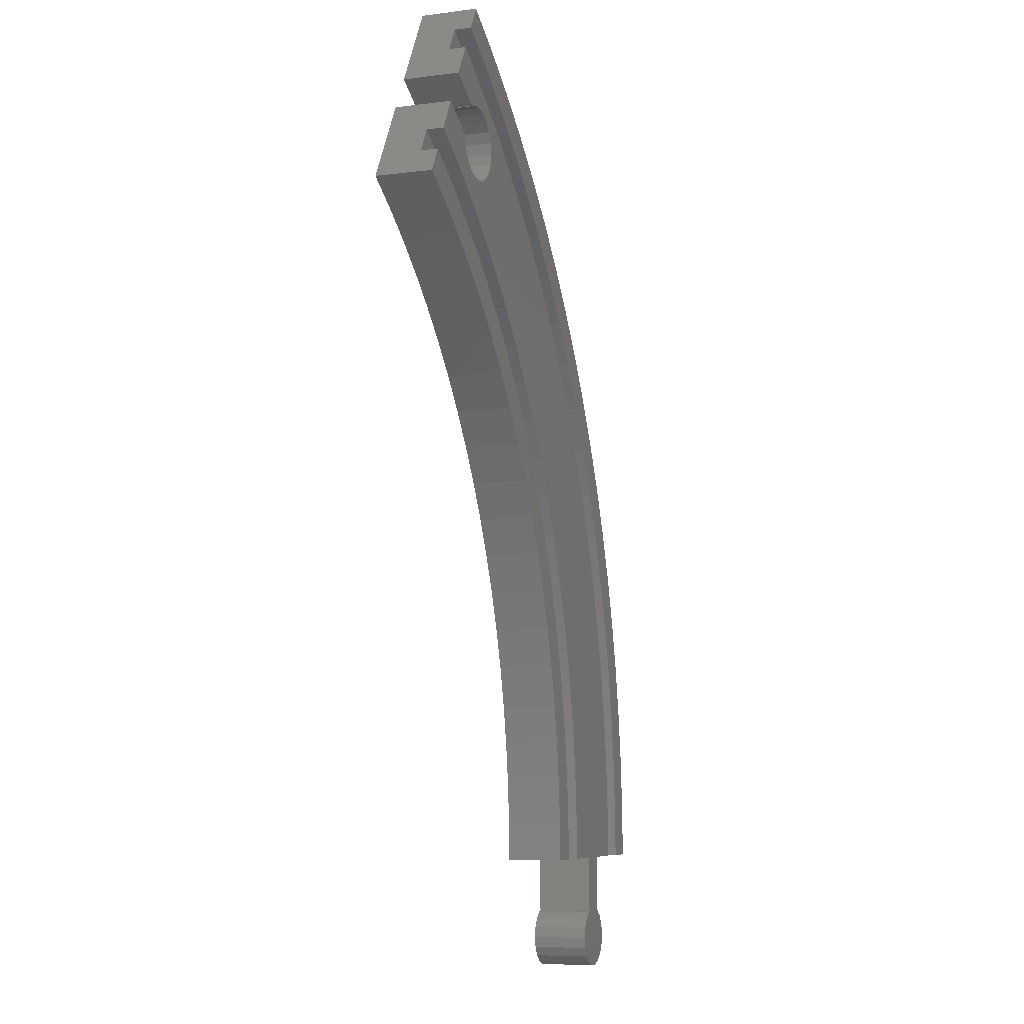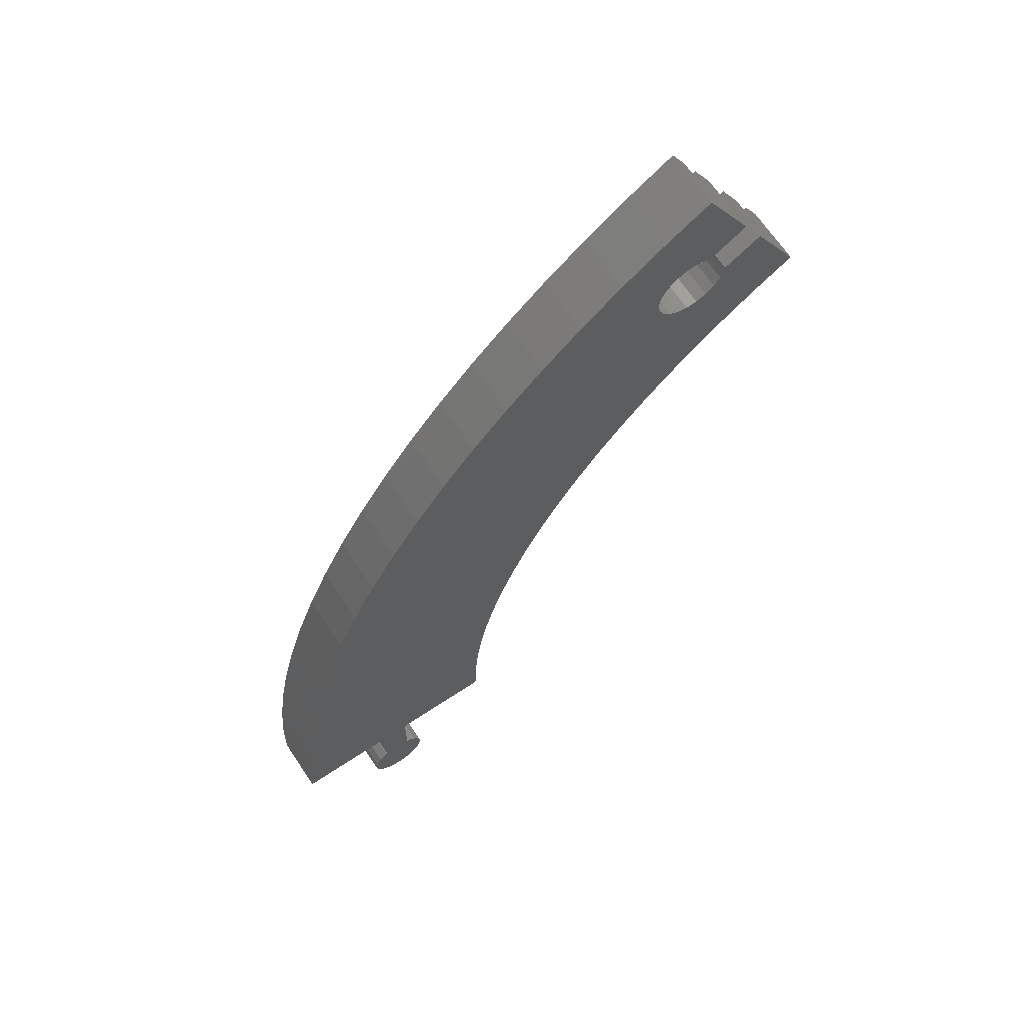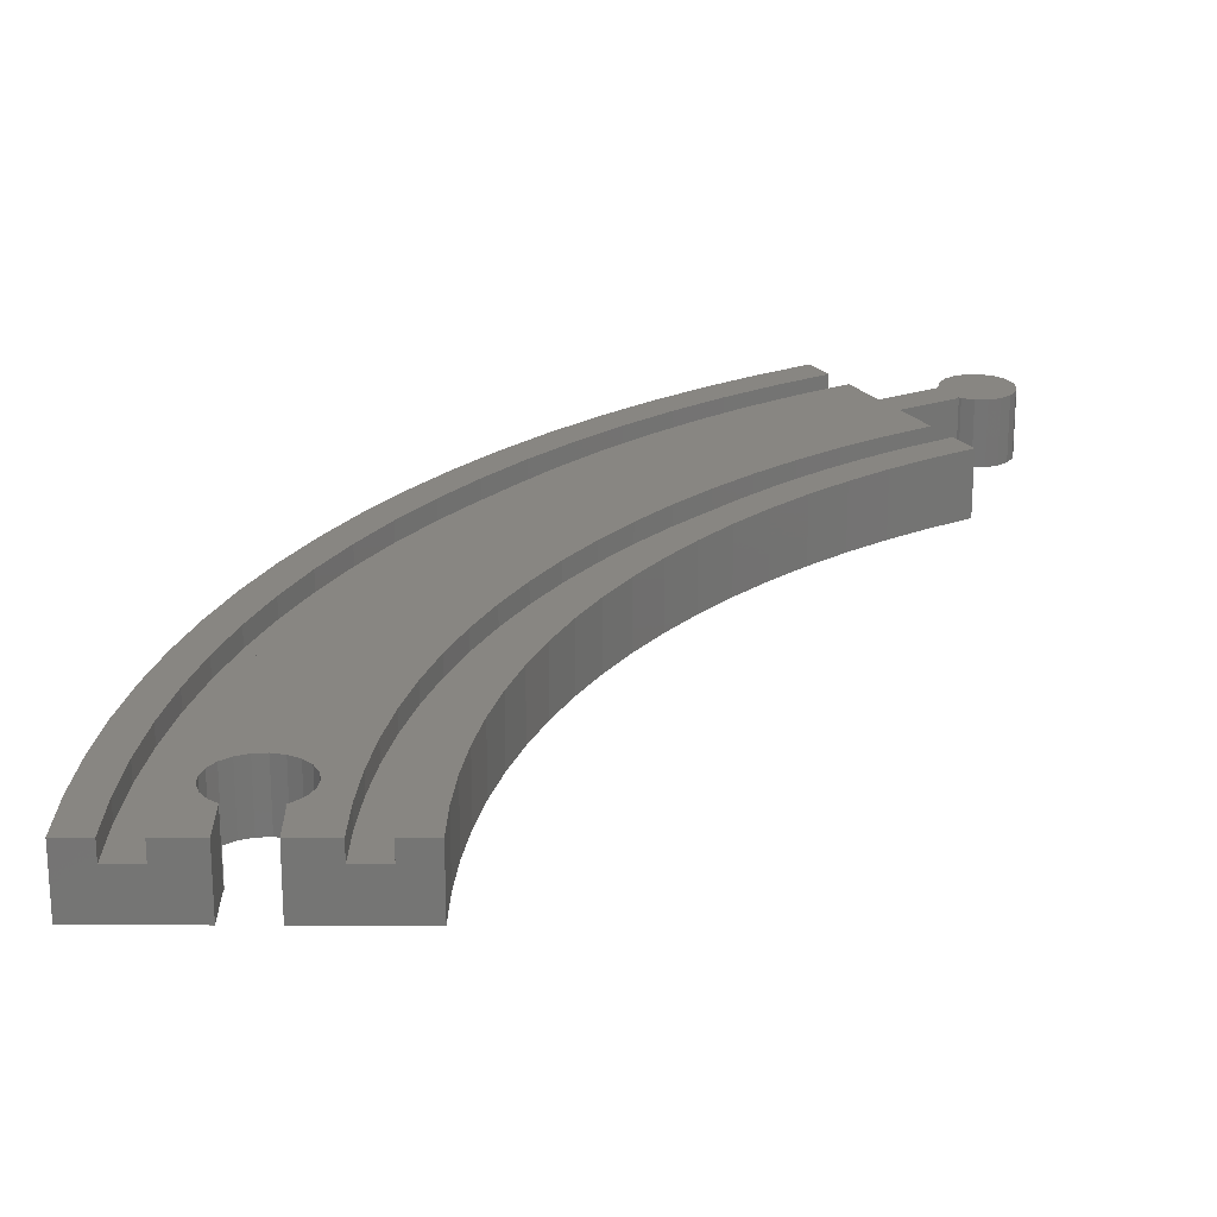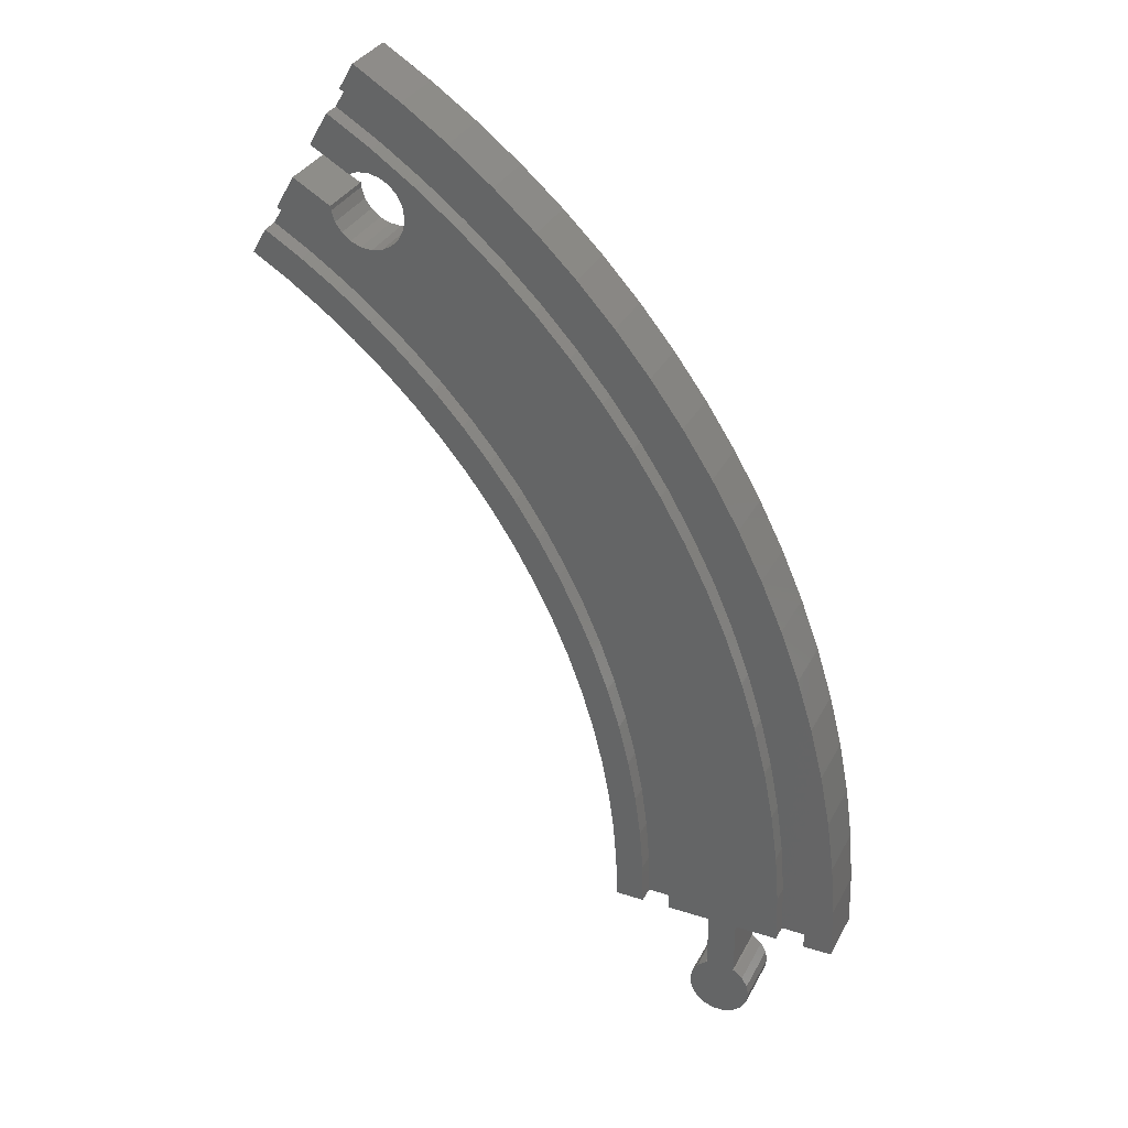
<metadata>
{"format":"stl","ext":"stl","renderer":"f3d","projection":"perspective","resolution":1024,"background":"white","views":[{"elev":-7.7,"azim":-70.3,"up":"+Y"},{"elev":66.4,"azim":146.4,"up":"+Y"},{"elev":23.2,"azim":-119.9,"up":"+Z"},{"elev":32.9,"azim":23.9,"up":"+Y"}]}
</metadata>
<code>
# stl→obj: 332 verts, 660 faces
v 130 -0.0008354 10
v 135 -0.0006266 7
v 135 -0.0006266 10
v 130 -0.0008354 0
v 140 -0.0004177 7
v 147.5 -0.0001044 10
v 140 -0.0004177 10
v 147.5 -0.0001044 0
v 152.5 0.0001044 10
v 160 0.0004177 7
v 160 0.0004177 10
v 170 0.0008354 0
v 152.5 0.0001044 0
v 165 0.0006266 7
v 170 0.0008354 10
v 165 0.0006266 10
v 82.5 142.9 7
v 85 147.2 0
v 80 138.6 7
v 76.75 132.9 0
v 76.75 132.9 2.45
v 76.75 132.9 10
v 80 138.6 10
v 73.25 126.9 0
v 70 121.2 7
v 73.25 126.9 2.45
v 65 112.6 0
v 67.5 116.9 7
v 65 112.6 10
v 67.5 116.9 10
v 85 147.2 10
v 82.5 142.9 10
v 73.25 126.9 10
v 70 121.2 10
v 169.7 9.365 0
v 169.7 9.365 10
v 164.7 9.089 10
v 164.7 9.089 7
v 159.8 8.814 7
v 159.8 8.814 10
v 139.8 7.712 10
v 139.8 7.712 7
v 134.8 7.437 7
v 134.8 7.437 10
v 129.8 7.161 10
v 129.8 7.161 0
v 169 18.7 0
v 169 18.7 10
v 164 18.15 10
v 164 18.15 7
v 159 17.6 7
v 159 17.6 10
v 139.2 15.4 10
v 139.2 15.4 7
v 134.2 14.85 7
v 134.2 14.85 10
v 129.2 14.3 10
v 129.2 14.3 0
v 167.7 27.98 0
v 167.7 27.98 10
v 162.8 27.16 10
v 162.8 27.16 7
v 157.8 26.34 7
v 157.8 26.34 10
v 138.1 23.04 10
v 138.1 23.04 7
v 133.2 22.22 7
v 133.2 22.22 10
v 128.2 21.4 10
v 128.2 21.4 0
v 165.9 37.18 0
v 165.9 37.18 10
v 161 36.08 10
v 161 36.08 7
v 156.1 34.99 7
v 156.1 34.99 10
v 136.6 30.62 10
v 136.6 30.62 7
v 131.7 29.52 7
v 131.7 29.52 10
v 126.9 28.43 10
v 126.9 28.43 0
v 163.6 46.26 0
v 163.6 46.26 10
v 158.8 44.9 10
v 158.8 44.9 7
v 154 43.54 7
v 154 43.54 10
v 134.7 38.09 10
v 134.7 38.09 7
v 129.9 36.73 7
v 129.9 36.73 10
v 125.1 35.37 10
v 125.1 35.37 0
v 160.8 55.2 0
v 160.8 55.2 10
v 156.1 53.58 10
v 156.1 53.58 7
v 151.3 51.95 7
v 151.3 51.95 10
v 132.4 45.46 10
v 132.4 45.46 7
v 127.7 43.83 7
v 127.7 43.83 10
v 123 42.21 10
v 123 42.21 0
v 157.5 63.97 0
v 157.5 63.97 10
v 152.9 62.09 10
v 152.9 62.09 7
v 148.2 60.21 7
v 148.2 60.21 10
v 129.7 52.68 10
v 129.7 52.68 7
v 125.1 50.8 7
v 125.1 50.8 10
v 120.4 48.92 10
v 120.4 48.92 0
v 153.7 72.55 0
v 153.7 72.55 10
v 149.2 70.42 10
v 149.2 70.42 7
v 144.7 68.28 7
v 144.7 68.28 10
v 126.6 59.75 10
v 126.6 59.75 7
v 122.1 57.61 7
v 122.1 57.61 10
v 117.6 55.48 10
v 117.6 55.48 0
v 149.5 80.91 0
v 149.5 80.91 10
v 145.1 78.53 10
v 145.1 78.53 7
v 140.7 76.15 7
v 140.7 76.15 10
v 123.1 66.63 10
v 123.1 66.63 7
v 118.7 64.25 7
v 118.7 64.25 10
v 114.3 61.87 10
v 114.3 61.87 0
v 144.8 89.02 0
v 144.8 89.02 10
v 140.6 86.41 10
v 140.6 86.41 7
v 136.3 83.79 7
v 136.3 83.79 10
v 119.3 73.31 10
v 119.3 73.31 7
v 115 70.7 7
v 115 70.7 10
v 110.8 68.08 10
v 110.8 68.08 0
v 139.7 96.87 0
v 139.7 96.87 10
v 135.6 94.02 10
v 135.6 94.02 7
v 131.5 91.17 7
v 131.5 91.17 10
v 115 79.77 10
v 115 79.77 7
v 110.9 76.92 7
v 110.9 76.92 10
v 106.8 74.08 10
v 106.8 74.08 0
v 134.2 104.4 0
v 134.2 104.4 10
v 130.2 101.3 10
v 130.2 101.3 7
v 126.3 98.27 7
v 126.3 98.27 10
v 110.5 85.99 10
v 110.5 85.99 7
v 106.5 82.92 7
v 106.5 82.92 10
v 102.6 79.85 10
v 102.6 79.85 0
v 128.2 111.6 0
v 128.2 111.6 10
v 124.4 108.4 10
v 124.4 108.4 7
v 120.7 105.1 7
v 120.7 105.1 10
v 105.6 91.95 10
v 105.6 91.95 7
v 101.8 88.66 7
v 101.8 88.66 10
v 98.03 85.38 10
v 98.03 85.38 0
v 121.9 118.5 0
v 121.9 118.5 10
v 118.3 115.1 10
v 118.3 115.1 7
v 114.7 111.6 7
v 114.7 111.6 10
v 100.3 97.62 10
v 100.3 97.62 7
v 96.77 94.14 7
v 96.77 94.14 10
v 93.18 90.65 10
v 93.18 90.65 0
v 115.1 125.1 10
v 115.1 125.1 0
v 111.8 121.4 7
v 111.8 121.4 10
v 108.4 117.7 10
v 108.4 117.7 7
v 94.82 103 7
v 94.82 103 10
v 91.43 99.32 10
v 91.43 99.32 7
v 88.05 95.64 0
v 88.05 95.64 10
v 108.1 131.2 10
v 108.1 131.2 0
v 104.9 127.4 7
v 104.9 127.4 10
v 101.7 123.5 10
v 101.7 123.5 7
v 89 108.1 7
v 89 108.1 10
v 85.82 104.2 10
v 85.82 104.2 7
v 82.64 100.3 0
v 82.64 100.3 10
v 100.7 137 10
v 100.7 137 0
v 97.72 133 7
v 97.72 133 10
v 94.76 128.9 10
v 94.76 128.9 7
v 82.91 112.8 7
v 82.91 112.8 10
v 79.95 108.8 10
v 79.95 108.8 7
v 76.99 104.7 0
v 76.99 104.7 10
v 92.98 142.3 10
v 92.98 142.3 0
v 90.25 138.1 7
v 90.25 138.1 10
v 87.51 133.9 10
v 87.51 133.9 7
v 76.57 117.2 7
v 76.57 117.2 10
v 73.84 113 10
v 73.84 113 7
v 71.1 108.8 0
v 71.1 108.8 10
v 79.83 123.3 10
v 79.75 123.1 10
v 79.83 122.4 10
v 152.1 -10 10
v 152.5 -10 10
v 155.2 -13.12 10
v 155.2 -16.88 10
v 155.5 -15 10
v 154.2 -11.46 10
v 152.8 -10.24 10
v 154.2 -18.54 10
v 152.8 -19.76 10
v 151 -20.42 10
v 147.9 -10 10
v 145.8 -11.46 10
v 147.2 -10.24 10
v 147.2 -19.76 10
v 149 -20.42 10
v 144.8 -13.12 10
v 145.8 -18.54 10
v 144.8 -16.88 10
v 144.5 -15 10
v 92.47 125.3 10
v 92.76 123.4 10
v 91.63 127.1 10
v 90.31 128.5 10
v 88.63 129.5 10
v 86.74 129.9 10
v 84.81 129.7 10
v 83.25 129.2 10
v 91.63 119.7 10
v 92.47 121.5 10
v 90.31 118.3 10
v 88.63 117.4 10
v 86.74 116.9 10
v 84.81 117.1 10
v 83.01 117.8 10
v 81.49 119 10
v 80.4 120.6 10
v 147.5 -10 10
v 83.2 129.1 10
v 155.2 -16.88 0
v 155.2 -13.12 0
v 155.5 -15 0
v 152.1 -10 0
v 154.2 -18.54 0
v 152.8 -19.76 0
v 154.2 -11.46 0
v 152.8 -10.24 0
v 151 -20.42 0
v 152.5 -10 0
v 147.9 -10 0
v 149 -20.42 0
v 147.5 -10 0
v 91.63 119.7 0
v 92.47 121.5 0
v 92.76 123.4 0
v 92.47 125.3 0
v 90.31 118.3 0
v 88.63 117.4 0
v 86.74 116.9 0
v 84.81 117.1 0
v 83.01 117.8 0
v 81.49 119 0
v 79.83 122.4 0
v 79.75 123.1 0
v 79.83 123.3 0
v 80.4 120.6 0
v 84.81 129.7 0
v 83.2 129.1 0
v 83.25 129.2 0
v 147.2 -19.76 0
v 145.8 -18.54 0
v 144.8 -16.88 0
v 145.8 -11.46 0
v 147.2 -10.24 0
v 144.8 -13.12 0
v 144.5 -15 0
v 91.63 127.1 0
v 90.31 128.5 0
v 88.63 129.5 0
v 86.74 129.9 0
f 1 2 3
f 2 4 5
f 4 2 1
f 5 6 7
f 8 5 4
f 5 8 6
f 9 10 11
f 12 10 13
f 13 10 9
f 14 15 16
f 14 12 15
f 10 12 14
f 17 18 19
f 20 19 18
f 19 20 21
f 22 19 21
f 19 22 23
f 24 25 26
f 25 24 27
f 28 25 27
f 29 28 27
f 28 29 30
f 17 31 18
f 31 17 32
f 25 33 26
f 33 25 34
f 15 35 36
f 35 15 12
f 14 37 38
f 37 14 16
f 11 39 40
f 39 11 10
f 5 41 42
f 41 5 7
f 3 43 44
f 43 3 2
f 4 45 46
f 45 4 1
f 36 47 48
f 47 36 35
f 38 49 50
f 49 38 37
f 40 51 52
f 51 40 39
f 42 53 54
f 53 42 41
f 44 55 56
f 55 44 43
f 46 57 58
f 57 46 45
f 48 59 60
f 59 48 47
f 50 61 62
f 61 50 49
f 52 63 64
f 63 52 51
f 54 65 66
f 65 54 53
f 56 67 68
f 67 56 55
f 58 69 70
f 69 58 57
f 60 71 72
f 71 60 59
f 62 73 74
f 73 62 61
f 64 75 76
f 75 64 63
f 66 77 78
f 77 66 65
f 68 79 80
f 79 68 67
f 70 81 82
f 81 70 69
f 72 83 84
f 83 72 71
f 74 85 86
f 85 74 73
f 76 87 88
f 87 76 75
f 78 89 90
f 89 78 77
f 80 91 92
f 91 80 79
f 82 93 94
f 93 82 81
f 84 95 96
f 95 84 83
f 86 97 98
f 97 86 85
f 88 99 100
f 99 88 87
f 90 101 102
f 101 90 89
f 92 103 104
f 103 92 91
f 94 105 106
f 105 94 93
f 96 107 108
f 107 96 95
f 98 109 110
f 109 98 97
f 100 111 112
f 111 100 99
f 102 113 114
f 113 102 101
f 104 115 116
f 115 104 103
f 106 117 118
f 117 106 105
f 108 119 120
f 119 108 107
f 110 121 122
f 121 110 109
f 112 123 124
f 123 112 111
f 114 125 126
f 125 114 113
f 116 127 128
f 127 116 115
f 118 129 130
f 129 118 117
f 120 131 132
f 131 120 119
f 122 133 134
f 133 122 121
f 124 135 136
f 135 124 123
f 126 137 138
f 137 126 125
f 128 139 140
f 139 128 127
f 130 141 142
f 141 130 129
f 132 143 144
f 143 132 131
f 134 145 146
f 145 134 133
f 136 147 148
f 147 136 135
f 138 149 150
f 149 138 137
f 140 151 152
f 151 140 139
f 142 153 154
f 153 142 141
f 144 155 156
f 155 144 143
f 146 157 158
f 157 146 145
f 148 159 160
f 159 148 147
f 150 161 162
f 161 150 149
f 152 163 164
f 163 152 151
f 154 165 166
f 165 154 153
f 156 167 168
f 167 156 155
f 158 169 170
f 169 158 157
f 160 171 172
f 171 160 159
f 162 173 174
f 173 162 161
f 164 175 176
f 175 164 163
f 166 177 178
f 177 166 165
f 168 179 180
f 179 168 167
f 170 181 182
f 181 170 169
f 172 183 184
f 183 172 171
f 174 185 186
f 185 174 173
f 176 187 188
f 187 176 175
f 178 189 190
f 189 178 177
f 180 191 192
f 191 180 179
f 182 193 194
f 193 182 181
f 184 195 196
f 195 184 183
f 186 197 198
f 197 186 185
f 188 199 200
f 199 188 187
f 190 201 202
f 201 190 189
f 191 203 192
f 203 191 204
f 205 193 206
f 193 205 194
f 195 207 196
f 207 195 208
f 209 197 210
f 197 209 198
f 199 211 200
f 211 199 212
f 213 201 214
f 201 213 202
f 204 215 203
f 215 204 216
f 217 206 218
f 206 217 205
f 208 219 207
f 219 208 220
f 221 210 222
f 210 221 209
f 212 223 211
f 223 212 224
f 225 214 226
f 214 225 213
f 216 227 215
f 227 216 228
f 229 218 230
f 218 229 217
f 220 231 219
f 231 220 232
f 233 222 234
f 222 233 221
f 224 235 223
f 235 224 236
f 237 226 238
f 226 237 225
f 228 239 227
f 239 228 240
f 241 230 242
f 230 241 229
f 232 243 231
f 243 232 244
f 245 234 246
f 234 245 233
f 236 247 235
f 247 236 248
f 249 238 250
f 238 249 237
f 240 31 239
f 31 240 18
f 37 36 48
f 49 48 60
f 61 60 72
f 37 48 49
f 15 37 16
f 36 37 15
f 73 72 84
f 60 61 49
f 72 73 61
f 85 84 96
f 84 85 73
f 97 96 108
f 96 97 85
f 109 108 120
f 108 109 97
f 121 120 132
f 120 121 109
f 132 133 121
f 144 133 132
f 144 145 133
f 156 145 144
f 156 157 145
f 168 157 156
f 168 169 157
f 180 169 168
f 180 181 169
f 192 181 180
f 192 193 181
f 203 193 192
f 203 206 193
f 215 206 203
f 215 218 206
f 227 218 215
f 227 230 218
f 239 230 227
f 239 242 230
f 31 242 239
f 242 31 32
f 17 242 32
f 242 17 241
f 39 38 50
f 51 50 62
f 63 62 74
f 39 50 51
f 14 39 10
f 38 39 14
f 75 74 86
f 62 63 51
f 74 75 63
f 87 86 98
f 86 87 75
f 99 98 110
f 98 99 87
f 111 110 122
f 110 111 99
f 123 122 134
f 122 123 111
f 134 135 123
f 146 135 134
f 146 147 135
f 158 147 146
f 158 159 147
f 170 159 158
f 170 171 159
f 182 171 170
f 182 183 171
f 194 183 182
f 194 195 183
f 205 195 194
f 205 208 195
f 217 208 205
f 217 220 208
f 229 220 217
f 229 232 220
f 241 232 229
f 241 244 232
f 17 244 241
f 244 17 19
f 244 23 243
f 23 244 19
f 251 252 253
f 41 40 52
f 53 52 64
f 65 64 76
f 77 76 88
f 41 52 53
f 9 254 255
f 40 9 11
f 89 88 100
f 256 257 258
f 254 256 259
f 256 254 257
f 254 259 260
f 257 254 261
f 261 254 262
f 254 263 262
f 9 6 254
f 264 254 6
f 101 100 112
f 254 264 263
f 265 264 266
f 264 267 268
f 269 264 265
f 264 270 267
f 271 264 269
f 264 271 270
f 271 269 272
f 231 273 274
f 231 275 273
f 231 276 275
f 243 276 231
f 276 243 277
f 243 278 277
f 243 279 278
f 23 279 243
f 279 23 280
f 280 23 22
f 263 264 268
f 113 112 124
f 125 124 136
f 76 77 65
f 6 41 7
f 40 6 9
f 6 40 41
f 64 65 53
f 137 136 148
f 88 89 77
f 100 101 89
f 149 148 160
f 112 113 101
f 124 125 113
f 161 160 172
f 136 137 125
f 173 172 184
f 148 149 137
f 160 161 149
f 185 184 196
f 172 173 161
f 197 196 207
f 184 185 173
f 281 207 219
f 196 197 185
f 207 210 197
f 274 219 231
f 219 274 282
f 281 219 282
f 207 281 210
f 283 210 281
f 283 222 210
f 284 222 283
f 285 222 284
f 234 285 286
f 234 286 287
f 285 234 222
f 246 287 288
f 246 288 289
f 287 246 234
f 253 246 289
f 34 253 252
f 34 252 33
f 253 34 246
f 264 6 290
f 279 280 291
f 25 246 34
f 246 25 245
f 43 42 54
f 55 54 66
f 67 66 78
f 43 54 55
f 5 43 2
f 79 78 90
f 42 43 5
f 66 67 55
f 91 90 102
f 78 79 67
f 90 91 79
f 103 102 114
f 102 103 91
f 115 114 126
f 114 115 103
f 127 126 138
f 126 127 115
f 139 138 150
f 138 139 127
f 151 150 162
f 150 151 139
f 162 163 151
f 174 163 162
f 174 175 163
f 186 175 174
f 186 187 175
f 198 187 186
f 198 199 187
f 209 199 198
f 209 212 199
f 221 212 209
f 221 224 212
f 233 224 221
f 233 236 224
f 245 236 233
f 245 248 236
f 25 248 245
f 248 25 28
f 248 30 247
f 30 248 28
f 45 44 56
f 57 56 68
f 69 68 80
f 45 56 57
f 81 80 92
f 3 45 1
f 44 45 3
f 68 69 57
f 93 92 104
f 80 81 69
f 92 93 81
f 105 104 116
f 104 105 93
f 117 116 128
f 116 117 105
f 129 128 140
f 128 129 117
f 141 140 152
f 140 141 129
f 153 152 164
f 152 153 141
f 164 165 153
f 176 165 164
f 176 177 165
f 188 177 176
f 188 189 177
f 200 189 188
f 200 201 189
f 211 201 200
f 211 214 201
f 223 214 211
f 223 226 214
f 235 226 223
f 235 238 226
f 247 238 235
f 247 250 238
f 30 250 247
f 250 30 29
f 27 250 29
f 250 27 249
f 292 293 294
f 295 292 296
f 292 295 293
f 295 296 297
f 293 295 298
f 298 295 299
f 295 297 300
f 301 295 13
f 13 35 12
f 35 13 47
f 8 47 13
f 58 47 8
f 59 70 71
f 82 71 70
f 71 82 83
f 83 94 95
f 8 13 295
f 302 295 300
f 47 58 59
f 302 300 303
f 295 302 8
f 8 302 304
f 106 95 94
f 95 106 107
f 107 118 119
f 130 119 118
f 46 8 4
f 58 8 46
f 59 58 70
f 94 83 82
f 118 107 106
f 119 130 131
f 142 131 130
f 131 142 143
f 154 143 142
f 143 154 155
f 166 155 154
f 155 166 167
f 178 167 166
f 167 178 179
f 190 179 178
f 179 190 191
f 202 191 190
f 305 191 202
f 191 305 204
f 306 204 305
f 307 216 306
f 216 308 228
f 308 216 307
f 204 306 216
f 202 309 305
f 213 309 202
f 309 213 310
f 225 310 213
f 310 225 311
f 311 225 312
f 237 312 225
f 312 237 313
f 249 313 237
f 313 249 314
f 315 316 317
f 314 249 318
f 27 318 249
f 24 318 27
f 315 24 316
f 318 24 315
f 319 320 321
f 322 302 303
f 323 302 322
f 324 302 323
f 302 325 326
f 327 302 324
f 302 327 325
f 327 324 328
f 329 228 308
f 330 228 329
f 228 330 240
f 331 240 330
f 332 240 331
f 332 18 240
f 319 18 332
f 20 319 321
f 319 20 18
f 258 293 256
f 293 258 294
f 302 266 264
f 266 302 326
f 256 298 259
f 298 256 293
f 300 262 263
f 262 300 297
f 297 261 262
f 261 297 296
f 322 268 267
f 268 322 303
f 298 260 259
f 260 298 299
f 261 292 257
f 292 261 296
f 299 254 260
f 254 299 295
f 324 272 328
f 272 324 271
f 328 269 327
f 269 328 272
f 323 271 324
f 271 323 270
f 257 294 258
f 294 257 292
f 303 263 268
f 263 303 300
f 327 265 325
f 265 327 269
f 323 267 270
f 267 323 322
f 326 265 266
f 265 326 325
f 255 13 9
f 13 255 301
f 304 6 8
f 6 304 290
f 304 264 290
f 264 304 302
f 295 255 254
f 255 295 301
f 307 273 308
f 273 307 274
f 308 275 329
f 275 308 273
f 309 284 283
f 284 309 310
f 320 279 291
f 279 320 319
f 332 277 278
f 277 332 331
f 253 317 251
f 317 253 315
f 329 276 330
f 276 329 275
f 331 276 277
f 276 331 330
f 305 282 306
f 282 305 281
f 289 315 253
f 315 289 318
f 288 318 289
f 318 288 314
f 319 278 279
f 278 319 332
f 311 286 285
f 286 311 312
f 306 274 307
f 274 306 282
f 310 285 284
f 285 310 311
f 309 281 305
f 281 309 283
f 312 287 286
f 287 312 313
f 313 288 287
f 288 313 314
f 252 26 33
f 316 26 252
f 26 316 24
f 316 251 317
f 251 316 252
f 320 280 321
f 280 320 291
f 21 280 22
f 321 21 20
f 21 321 280

</code>
